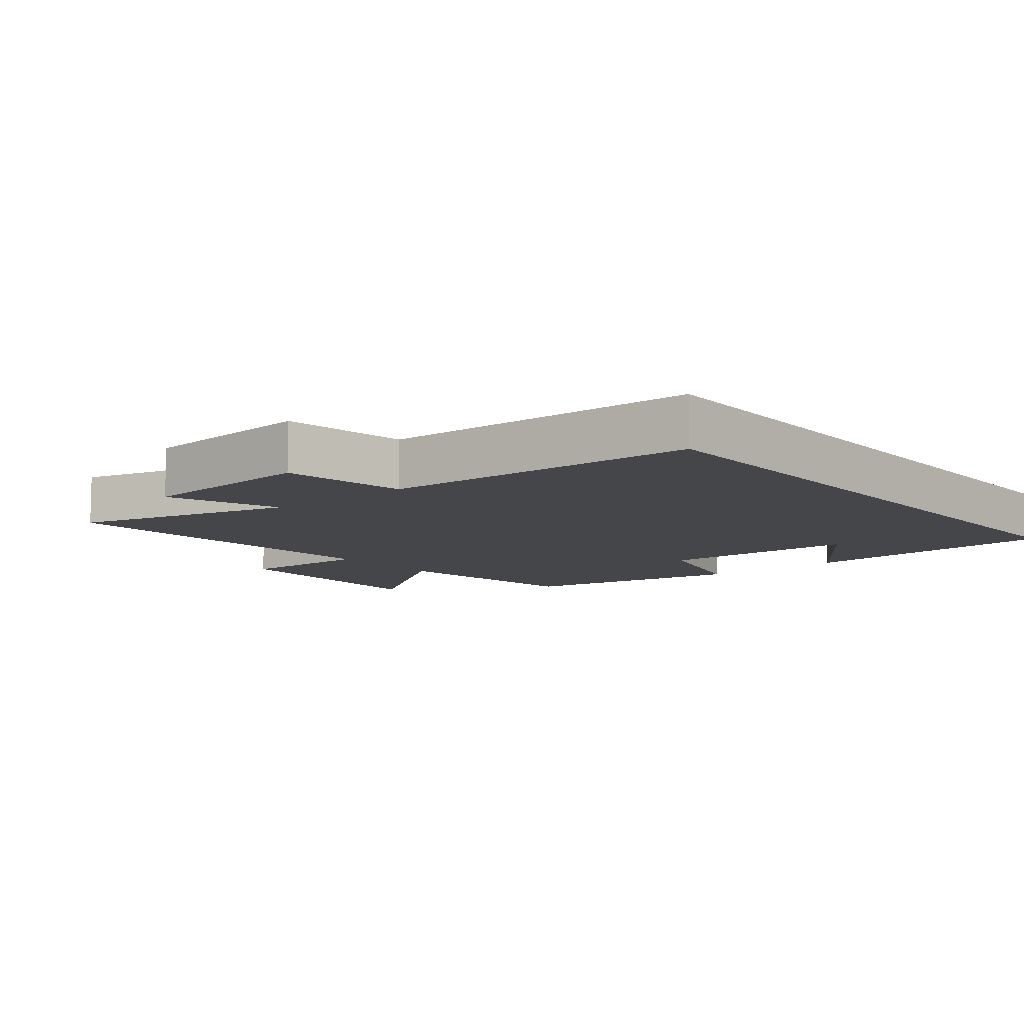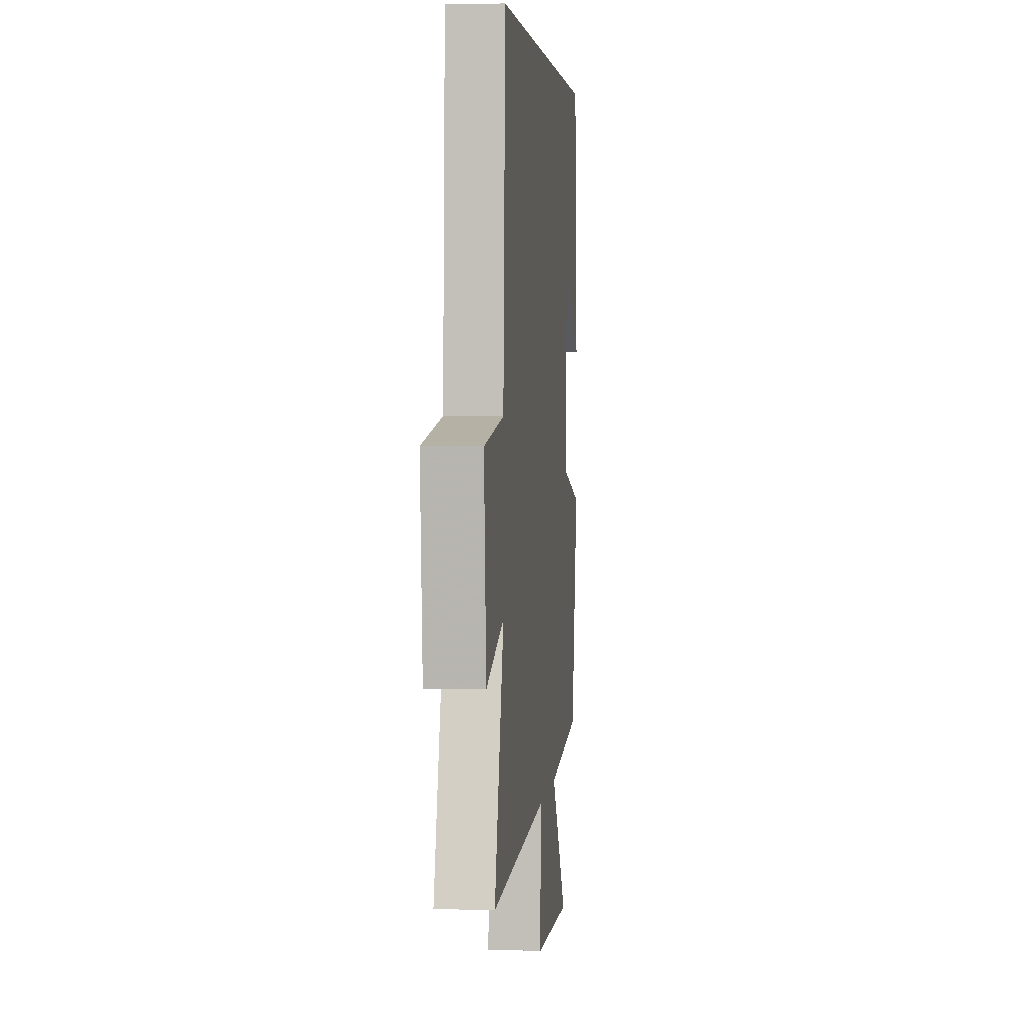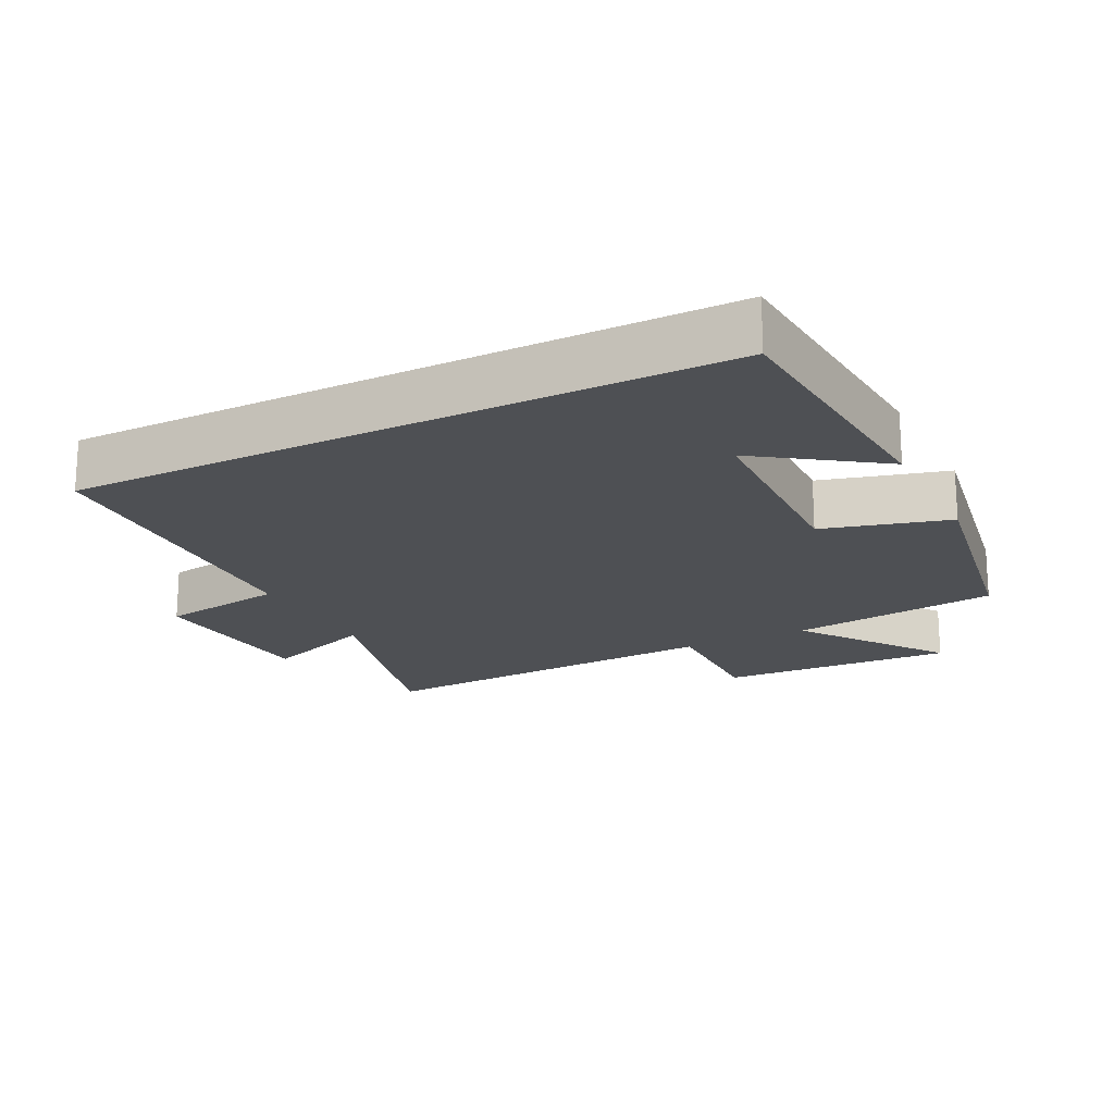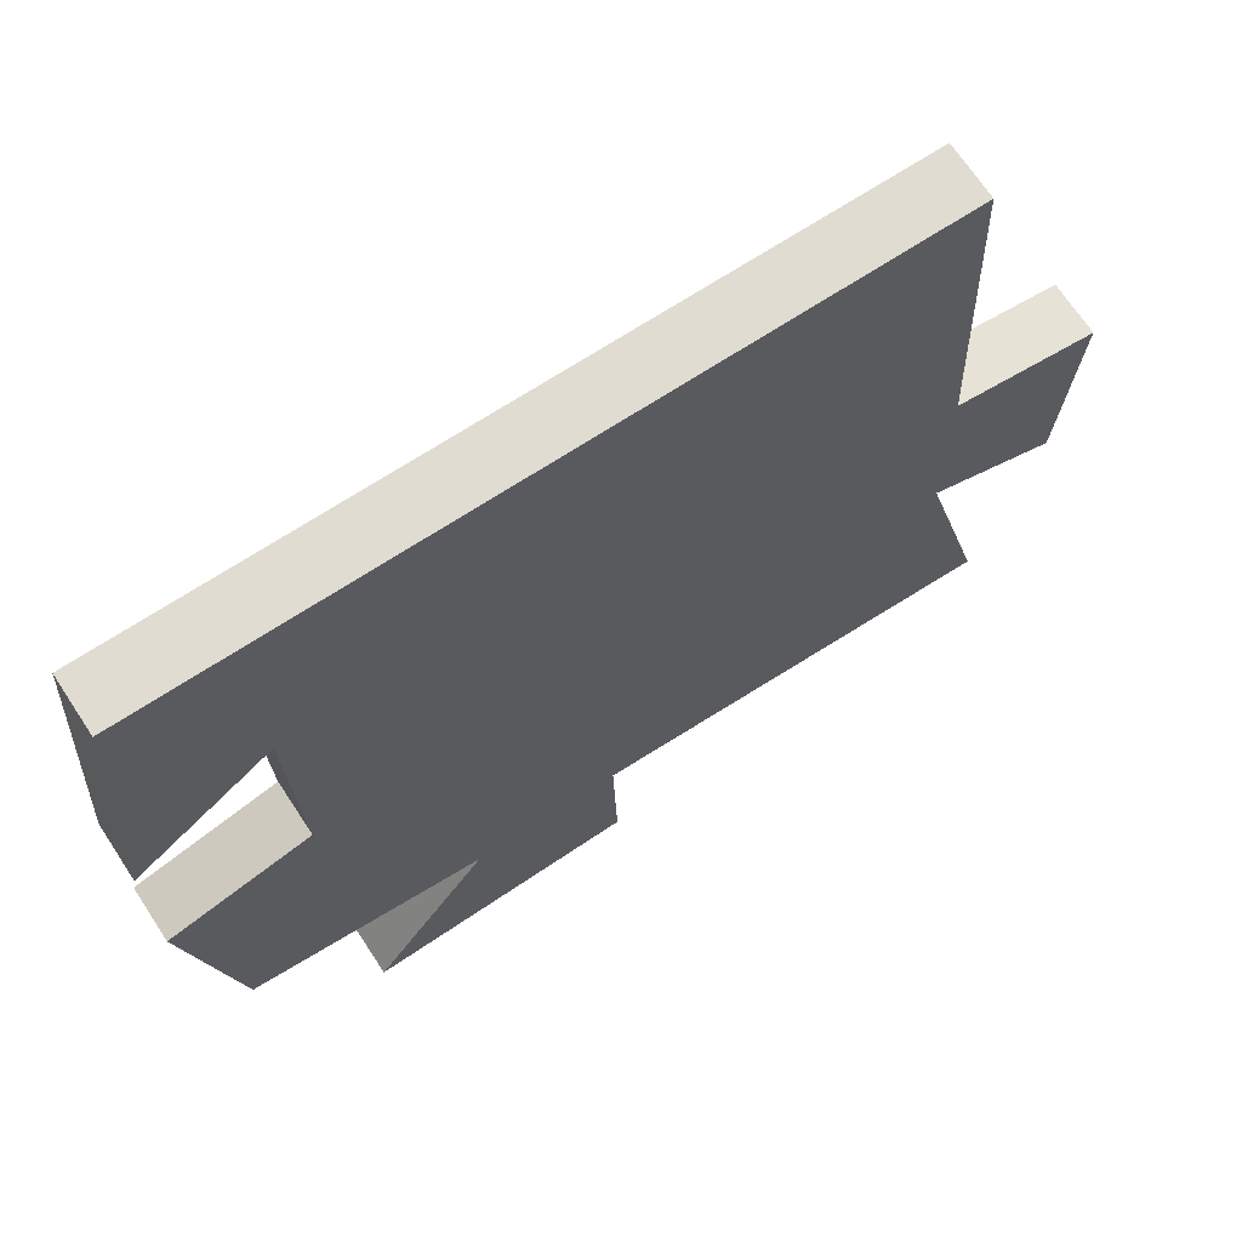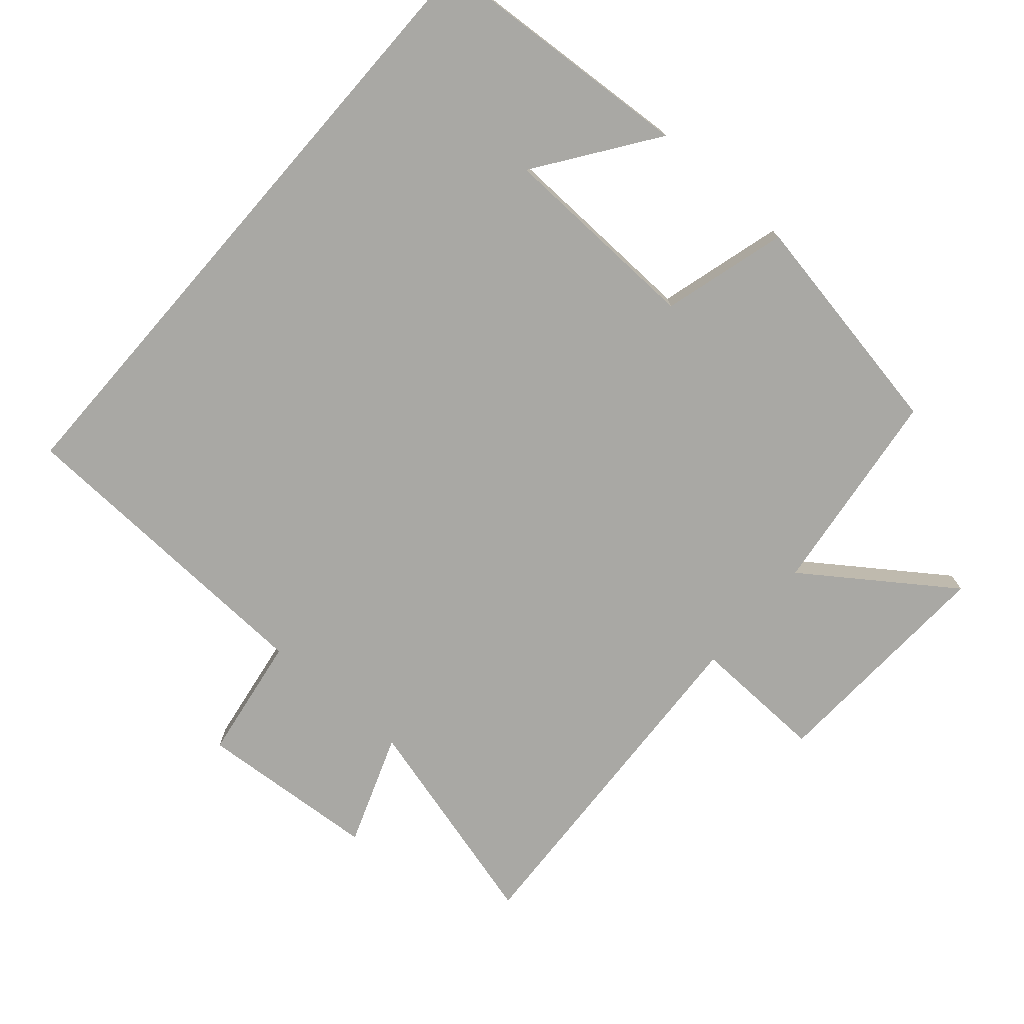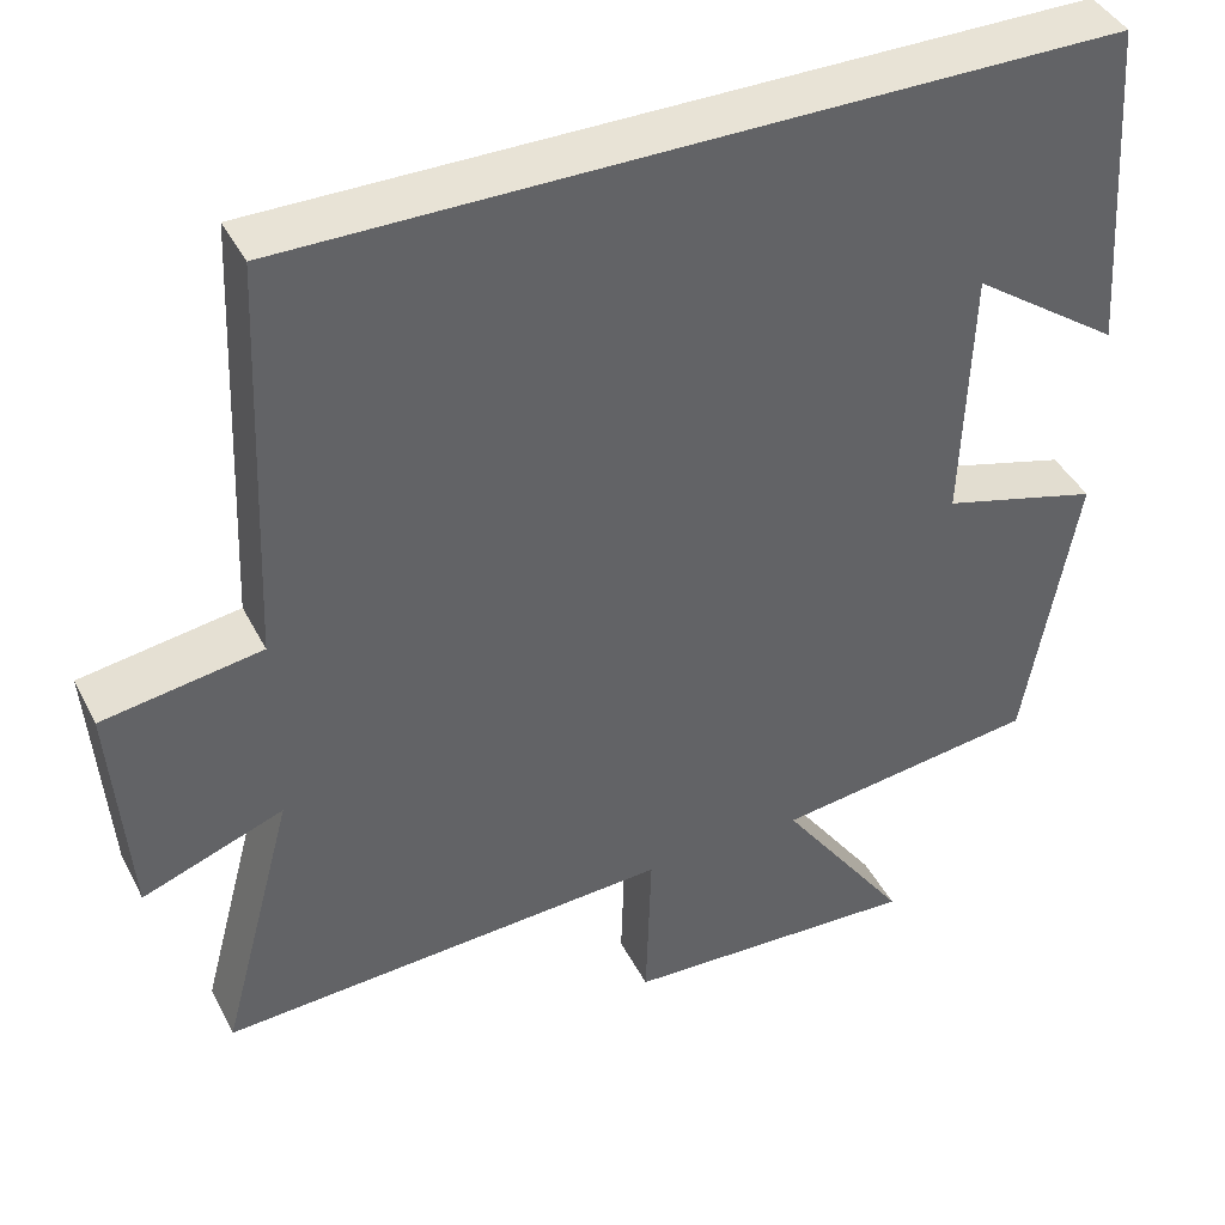
<metadata>
{"format":"obj","ext":"obj","renderer":"f3d","projection":"perspective","resolution":1024,"background":"white","views":[{"elev":-9.5,"azim":-50.4,"up":"+Y"},{"elev":3.3,"azim":-83.7,"up":"+Z"},{"elev":-18.9,"azim":27.0,"up":"+Y"},{"elev":69.0,"azim":146.7,"up":"+Z"},{"elev":-74.9,"azim":48.9,"up":"+Y"},{"elev":41.7,"azim":-25.4,"up":"+Z"}]}
</metadata>
<code>
v -0.586 0.07 -0.529
v -0.5 0.07 -0.207
v -0.665 0.07 -0.268
v -0.685 0.07 -0.002
v -0.5 0.07 0.027
v -0.48 0.07 0.5
v 0.473 0.07 0.5
v 0.5 0.07 0.107
v 0.326 0.07 0.23
v 0.316 0.07 -0.07
v 0.5 0.07 -0.121
v 0.44 0.07 -0.46
v 0.132 0.07 -0.5
v 0.284 0.07 -0.714
v -0.064 0.07 -0.698
v -0.058 0.07 -0.5
v -0.586 0 -0.529
v -0.5 0 -0.207
v -0.665 0 -0.268
v -0.685 0 -0.002
v -0.5 0 0.027
v -0.48 0 0.5
v 0.473 0 0.5
v 0.5 0 0.107
v 0.326 0 0.23
v 0.316 0 -0.07
v 0.5 0 -0.121
v 0.44 0 -0.46
v 0.132 0 -0.5
v 0.284 0 -0.714
v -0.064 0 -0.698
v -0.058 0 -0.5
f 13 14 15 16
f 11 12 13 16
f 10 11 16 1
f 9 10 1 2
f 7 8 9
f 5 6 7 9
f 5 9 2 3
f 3 4 5
f 32 31 30 29
f 32 29 28 27
f 17 32 27 26
f 18 17 26 25
f 25 24 23
f 25 23 22 21
f 19 18 25 21
f 21 20 19
f 1 17 18 2
f 2 18 19 3
f 3 19 20 4
f 4 20 21 5
f 5 21 22 6
f 6 22 23 7
f 7 23 24 8
f 8 24 25 9
f 9 25 26 10
f 10 26 27 11
f 11 27 28 12
f 12 28 29 13
f 13 29 30 14
f 14 30 31 15
f 15 31 32 16
f 16 32 17 1

</code>
